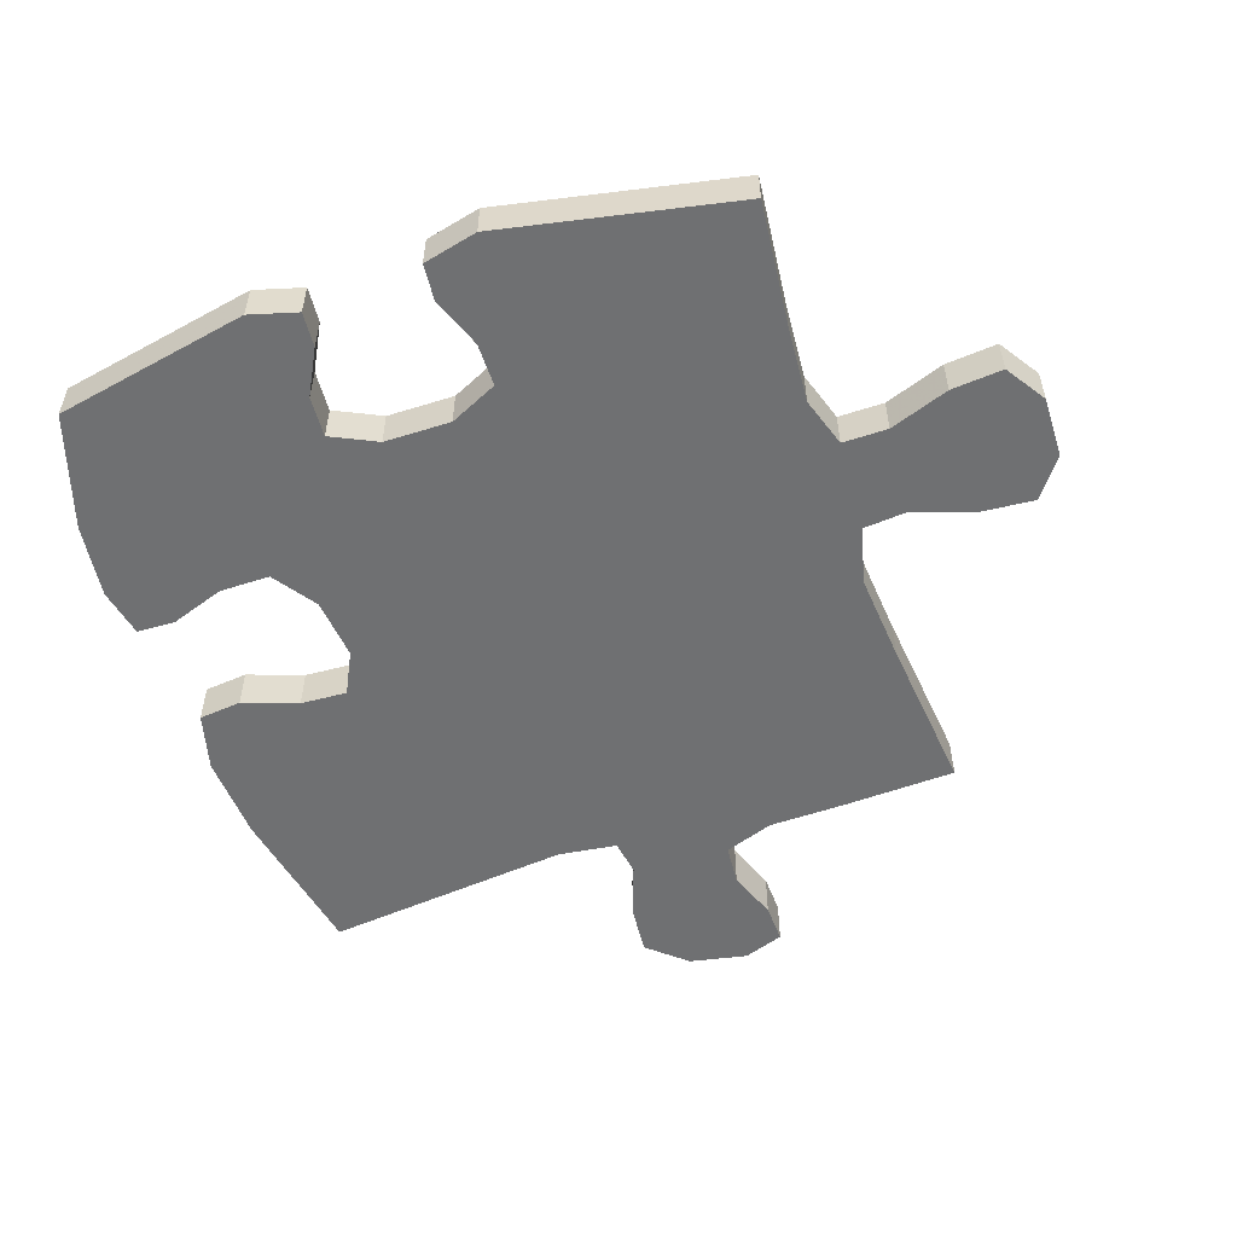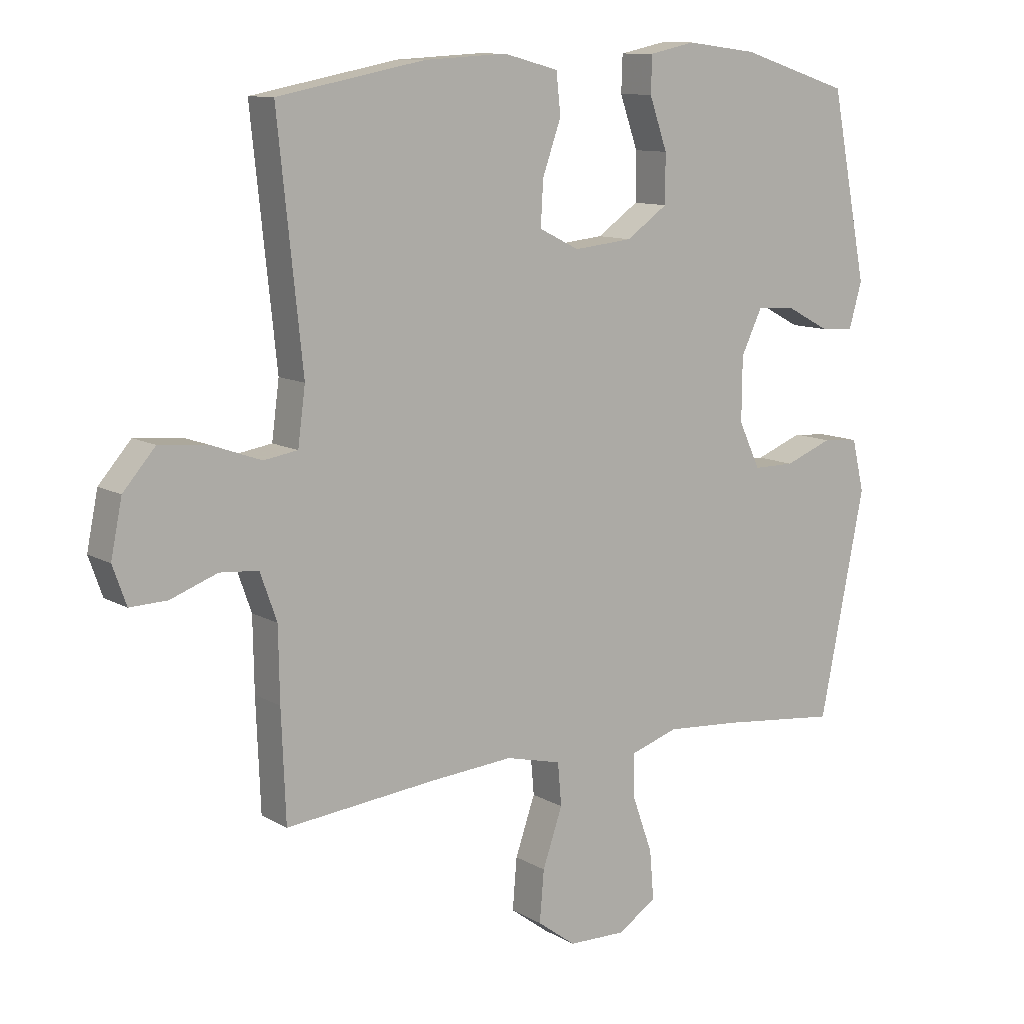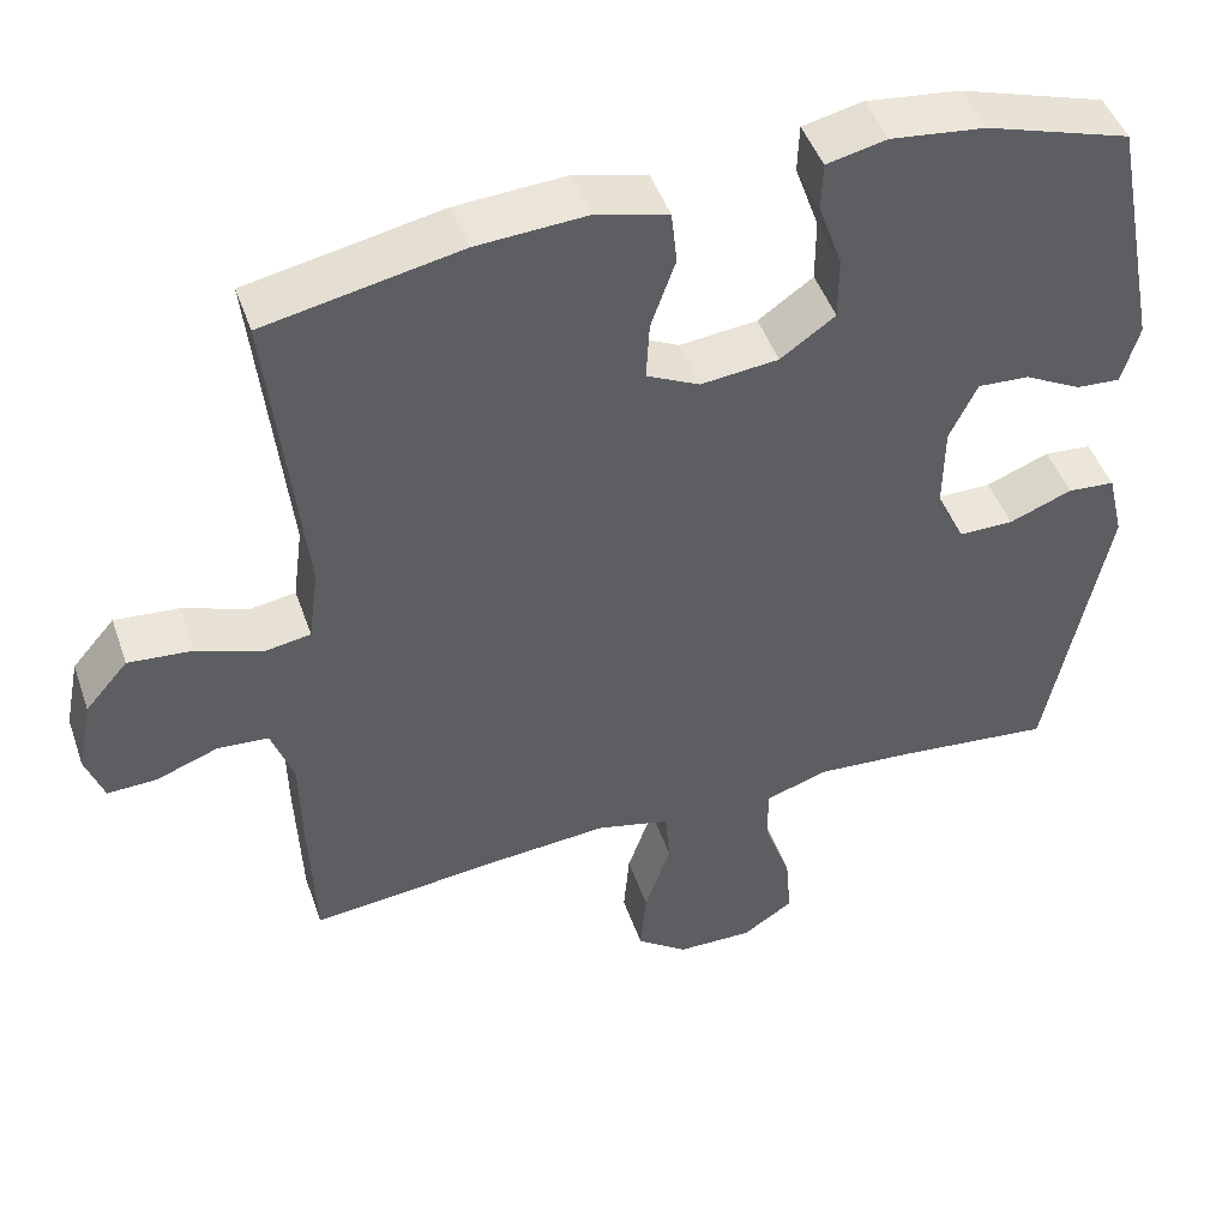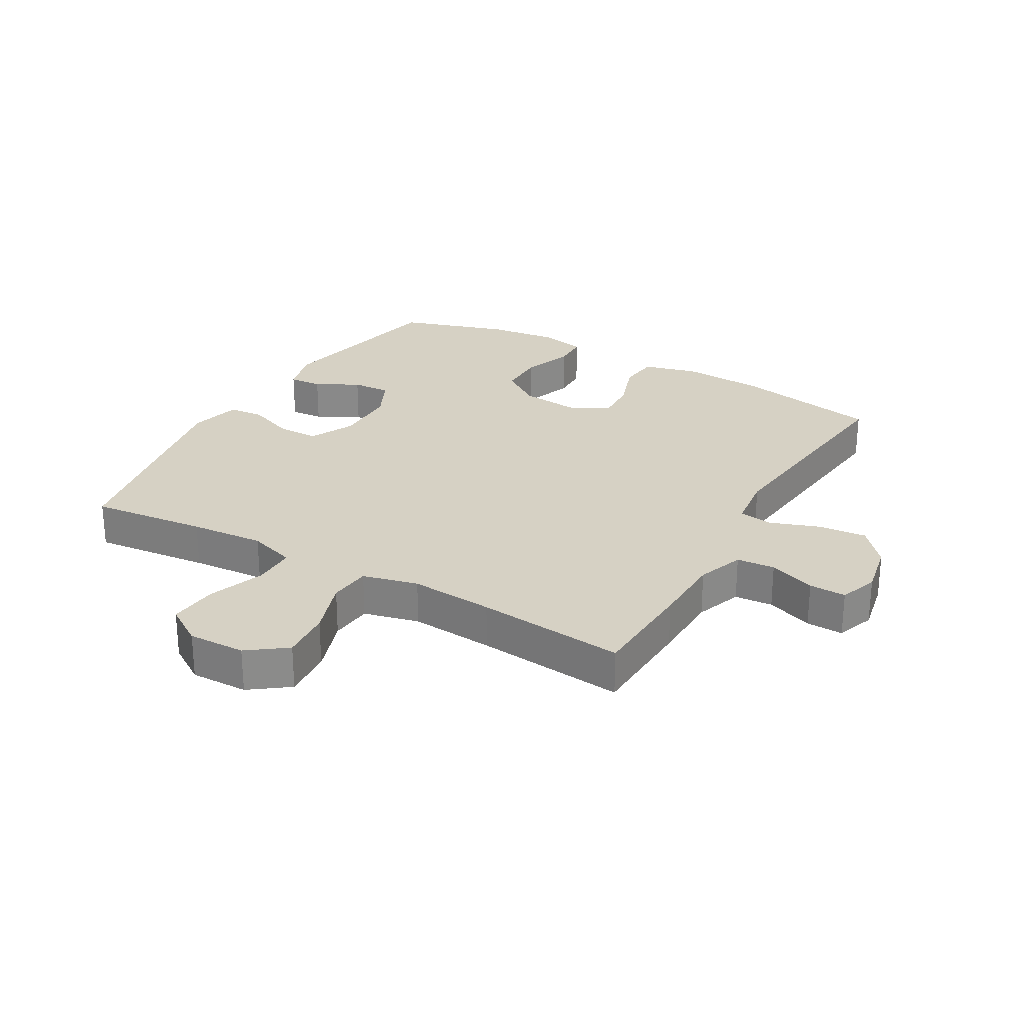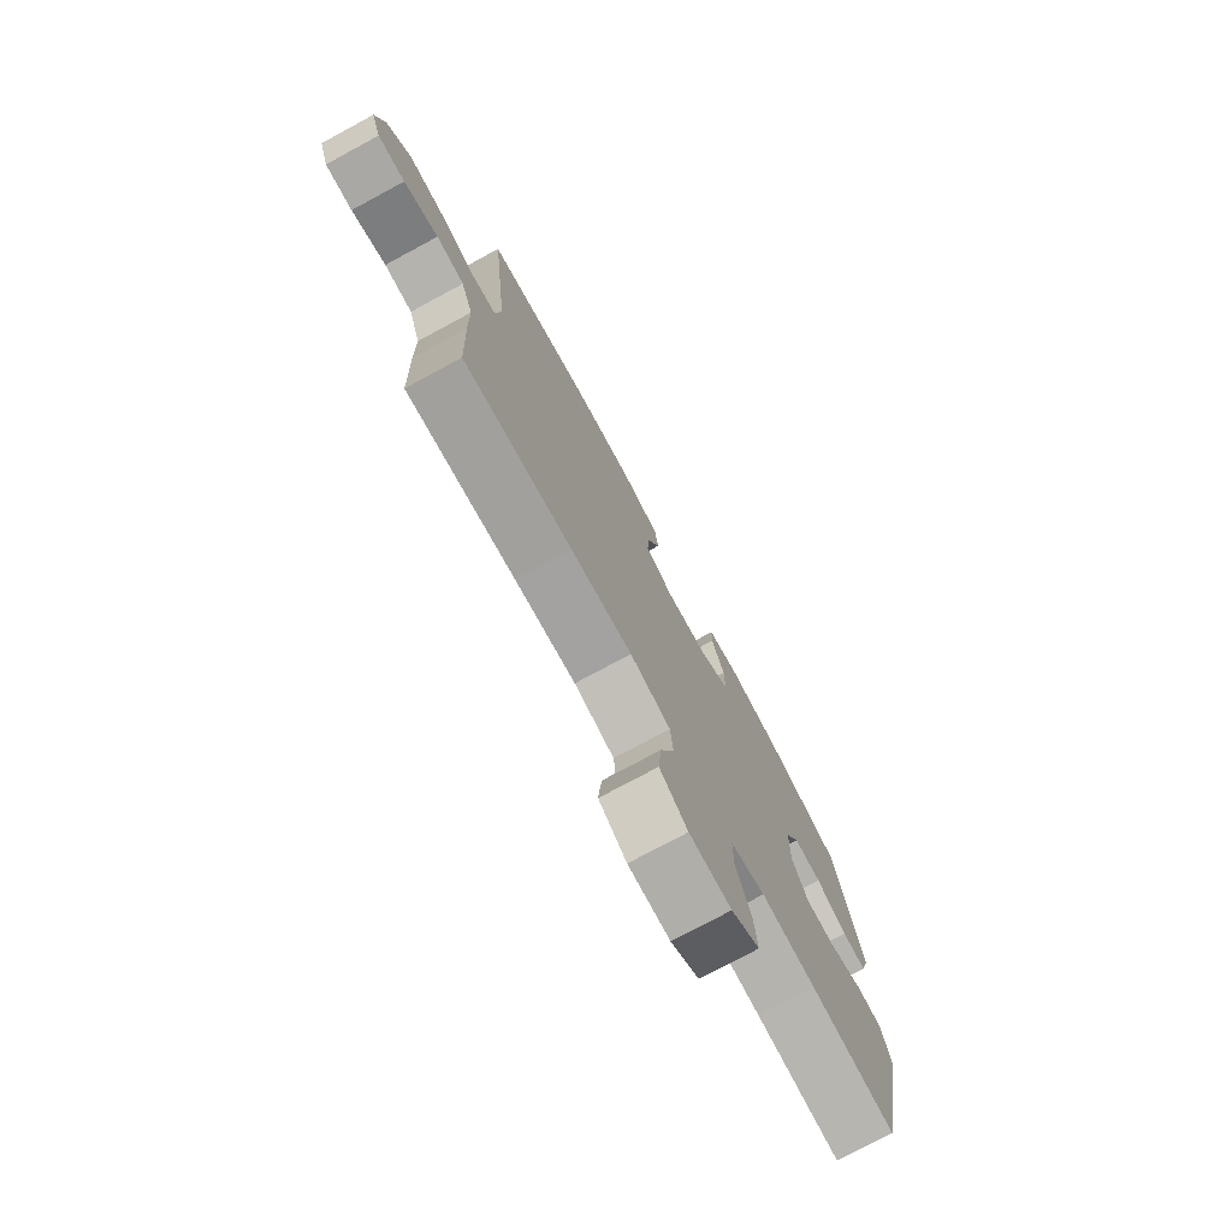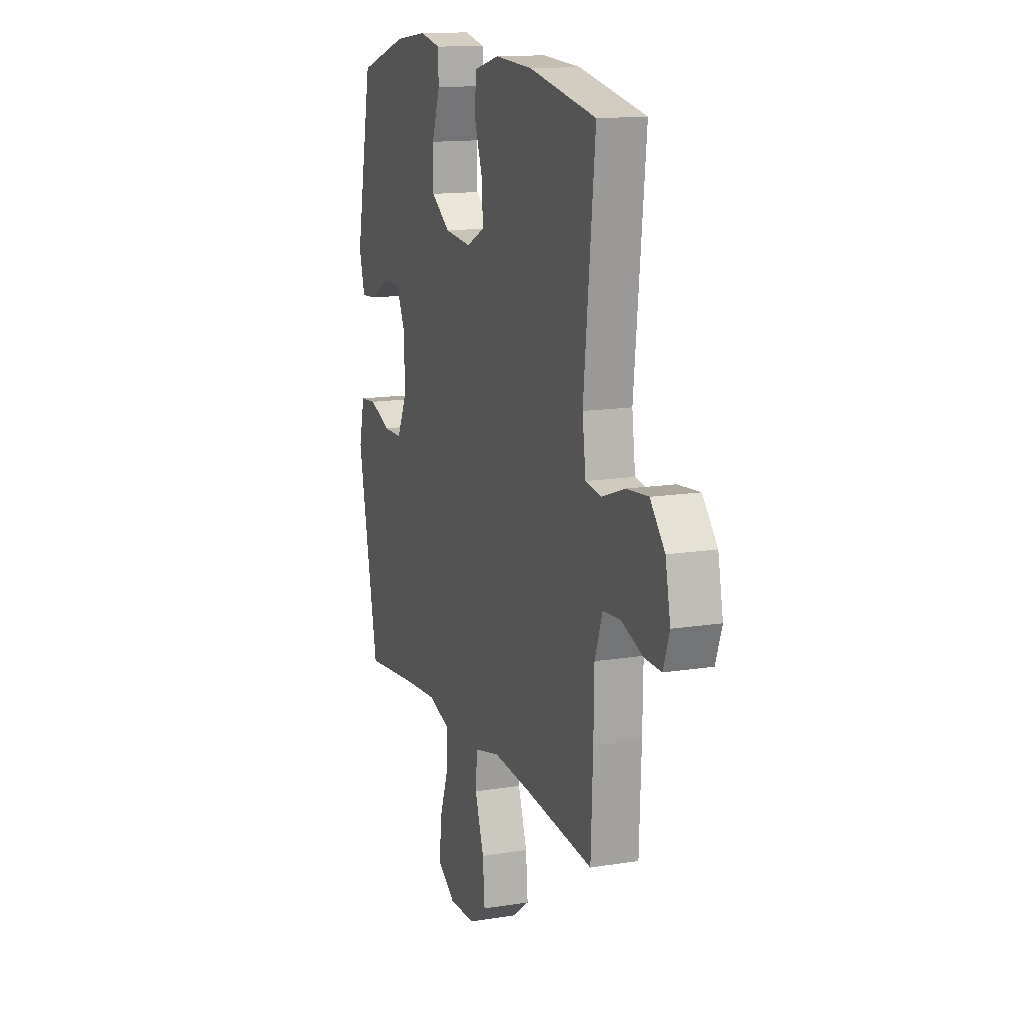
<metadata>
{"format":"obj","ext":"obj","renderer":"f3d","projection":"perspective","resolution":1024,"background":"white","views":[{"elev":-54.8,"azim":108.8,"up":"+Y"},{"elev":10.7,"azim":-35.5,"up":"+Z"},{"elev":46.8,"azim":-18.9,"up":"+Z"},{"elev":26.7,"azim":-150.1,"up":"+Y"},{"elev":-76.5,"azim":-61.7,"up":"+Z"},{"elev":13.8,"azim":-109.8,"up":"+Z"}]}
</metadata>
<code>
v 0.5 0.07 0.5
v 0.559 0.07 0.199
v 0.538 0.07 0.125
v 0.484 0.07 0.129
v 0.414 0.07 0.166
v 0.351 0.07 0.17
v 0.317 0.07 0.099
v 0.316 0.07 -0.004
v 0.351 0.07 -0.078
v 0.418 0.07 -0.078
v 0.495 0.07 -0.048
v 0.553 0.07 -0.053
v 0.573 0.07 -0.137
v 0.5 0.07 -0.5
v 0.311 0.07 -0.48
v 0.19 0.07 -0.471
v 0.113 0.07 -0.496
v 0.113 0.07 -0.566
v 0.146 0.07 -0.658
v 0.153 0.07 -0.738
v 0.09 0.07 -0.779
v -0.003 0.07 -0.777
v -0.065 0.07 -0.731
v -0.058 0.07 -0.648
v -0.026 0.07 -0.555
v -0.032 0.07 -0.486
v -0.122 0.07 -0.464
v -0.258 0.07 -0.475
v -0.5 0.07 -0.5
v -0.507 0.07 -0.324
v -0.509 0.07 -0.207
v -0.536 0.07 -0.131
v -0.598 0.07 -0.126
v -0.674 0.07 -0.154
v -0.734 0.07 -0.156
v -0.756 0.07 -0.094
v -0.738 0.07 -0.005
v -0.686 0.07 0.055
v -0.608 0.07 0.048
v -0.527 0.07 0.019
v -0.472 0.07 0.028
v -0.46 0.07 0.119
v -0.5 0.07 0.5
v -0.262 0.07 0.547
v -0.128 0.07 0.555
v -0.039 0.07 0.532
v -0.032 0.07 0.466
v -0.062 0.07 0.381
v -0.066 0.07 0.309
v -0.001 0.07 0.277
v 0.094 0.07 0.287
v 0.161 0.07 0.334
v 0.161 0.07 0.412
v 0.132 0.07 0.495
v 0.134 0.07 0.554
v 0.208 0.07 0.57
v 0.323 0.07 0.556
v 0.5 0 0.5
v 0.559 0 0.199
v 0.538 0 0.125
v 0.484 0 0.129
v 0.414 0 0.166
v 0.351 0 0.17
v 0.317 0 0.099
v 0.316 0 -0.004
v 0.351 0 -0.078
v 0.418 0 -0.078
v 0.495 0 -0.048
v 0.553 0 -0.053
v 0.573 0 -0.137
v 0.5 0 -0.5
v 0.311 0 -0.48
v 0.19 0 -0.471
v 0.113 0 -0.496
v 0.113 0 -0.566
v 0.146 0 -0.658
v 0.153 0 -0.738
v 0.09 0 -0.779
v -0.003 0 -0.777
v -0.065 0 -0.731
v -0.058 0 -0.648
v -0.026 0 -0.555
v -0.032 0 -0.486
v -0.122 0 -0.464
v -0.258 0 -0.475
v -0.5 0 -0.5
v -0.507 0 -0.324
v -0.509 0 -0.207
v -0.536 0 -0.131
v -0.598 0 -0.126
v -0.674 0 -0.154
v -0.734 0 -0.156
v -0.756 0 -0.094
v -0.738 0 -0.005
v -0.686 0 0.055
v -0.608 0 0.048
v -0.527 0 0.019
v -0.472 0 0.028
v -0.46 0 0.119
v -0.5 0 0.5
v -0.262 0 0.547
v -0.128 0 0.555
v -0.039 0 0.532
v -0.032 0 0.466
v -0.062 0 0.381
v -0.066 0 0.309
v -0.001 0 0.277
v 0.094 0 0.287
v 0.161 0 0.334
v 0.161 0 0.412
v 0.132 0 0.495
v 0.134 0 0.554
v 0.208 0 0.57
v 0.323 0 0.556
f 3 4 5
f 2 3 5
f 1 2 5
f 57 1 5
f 56 57 5
f 55 56 5
f 54 55 5
f 53 54 5
f 52 53 5 6
f 51 52 6 7
f 50 51 7 8
f 49 50 8 9
f 46 47 48
f 45 46 48
f 44 45 48
f 43 44 48
f 42 43 48
f 41 42 48 49
f 38 39 40
f 37 38 40
f 36 37 40
f 35 36 40
f 34 35 40
f 33 34 40
f 32 33 40 41
f 41 49 9
f 32 41 9
f 31 32 9
f 31 9 10
f 30 31 10
f 29 30 10
f 28 29 10
f 23 24 25
f 22 23 25
f 21 22 25
f 20 21 25
f 19 20 25
f 18 19 25
f 17 18 25 26
f 16 17 26 27
f 13 14 15
f 12 13 15
f 11 12 15
f 10 11 15
f 10 15 16
f 27 28 10
f 10 16 27
f 62 61 60
f 62 60 59
f 62 59 58
f 62 58 114
f 62 114 113
f 62 113 112
f 62 112 111
f 62 111 110
f 63 62 110 109
f 64 63 109 108
f 65 64 108 107
f 66 65 107 106
f 105 104 103
f 105 103 102
f 105 102 101
f 105 101 100
f 105 100 99
f 106 105 99 98
f 97 96 95
f 97 95 94
f 97 94 93
f 97 93 92
f 97 92 91
f 97 91 90
f 98 97 90 89
f 66 106 98
f 66 98 89
f 66 89 88
f 67 66 88
f 67 88 87
f 67 87 86
f 67 86 85
f 82 81 80
f 82 80 79
f 82 79 78
f 82 78 77
f 82 77 76
f 82 76 75
f 83 82 75 74
f 84 83 74 73
f 72 71 70
f 72 70 69
f 72 69 68
f 72 68 67
f 73 72 67
f 67 85 84
f 84 73 67
f 1 58 59 2
f 2 59 60 3
f 3 60 61 4
f 4 61 62 5
f 5 62 63 6
f 6 63 64 7
f 7 64 65 8
f 8 65 66 9
f 9 66 67 10
f 10 67 68 11
f 11 68 69 12
f 12 69 70 13
f 13 70 71 14
f 14 71 72 15
f 15 72 73 16
f 16 73 74 17
f 17 74 75 18
f 18 75 76 19
f 19 76 77 20
f 20 77 78 21
f 21 78 79 22
f 22 79 80 23
f 23 80 81 24
f 24 81 82 25
f 25 82 83 26
f 26 83 84 27
f 27 84 85 28
f 28 85 86 29
f 29 86 87 30
f 30 87 88 31
f 31 88 89 32
f 32 89 90 33
f 33 90 91 34
f 34 91 92 35
f 35 92 93 36
f 36 93 94 37
f 37 94 95 38
f 38 95 96 39
f 39 96 97 40
f 40 97 98 41
f 41 98 99 42
f 42 99 100 43
f 43 100 101 44
f 44 101 102 45
f 45 102 103 46
f 46 103 104 47
f 47 104 105 48
f 48 105 106 49
f 49 106 107 50
f 50 107 108 51
f 51 108 109 52
f 52 109 110 53
f 53 110 111 54
f 54 111 112 55
f 55 112 113 56
f 56 113 114 57
f 57 114 58 1

</code>
